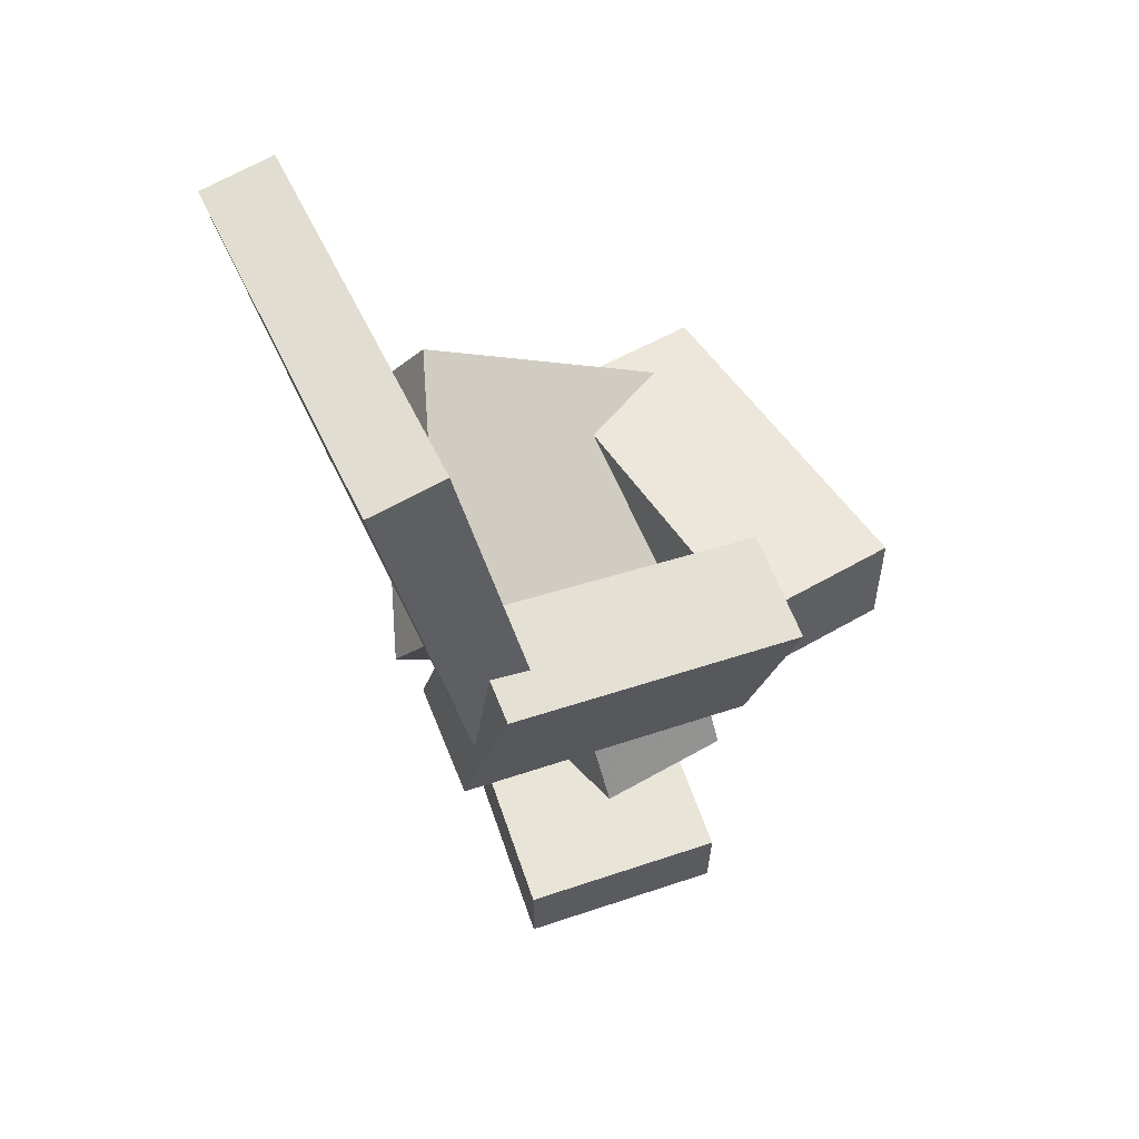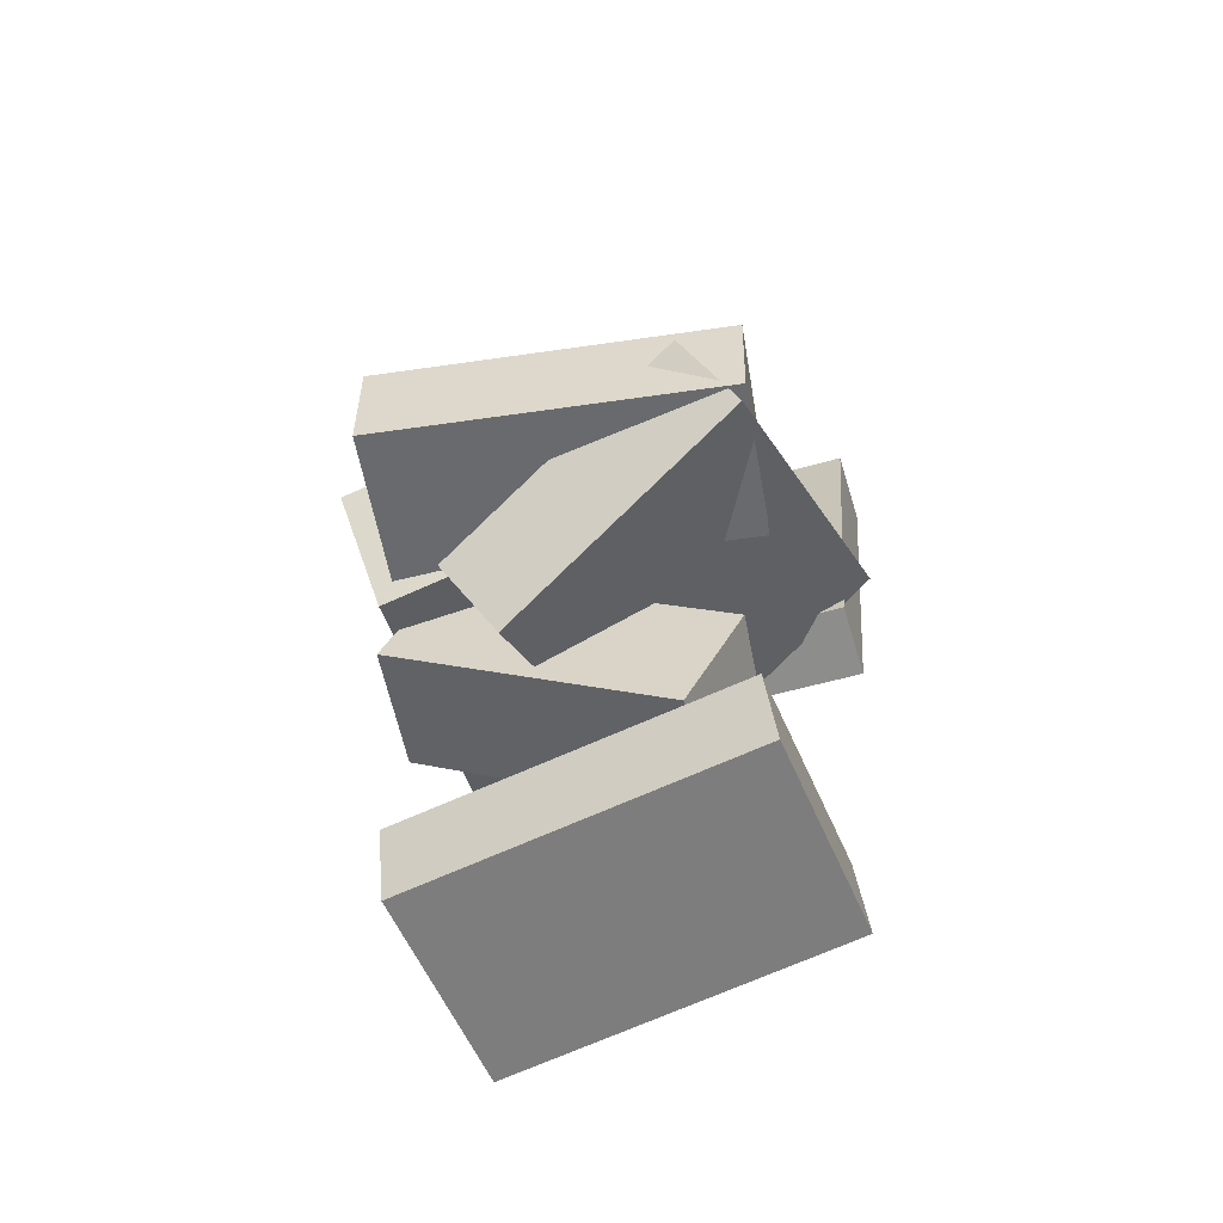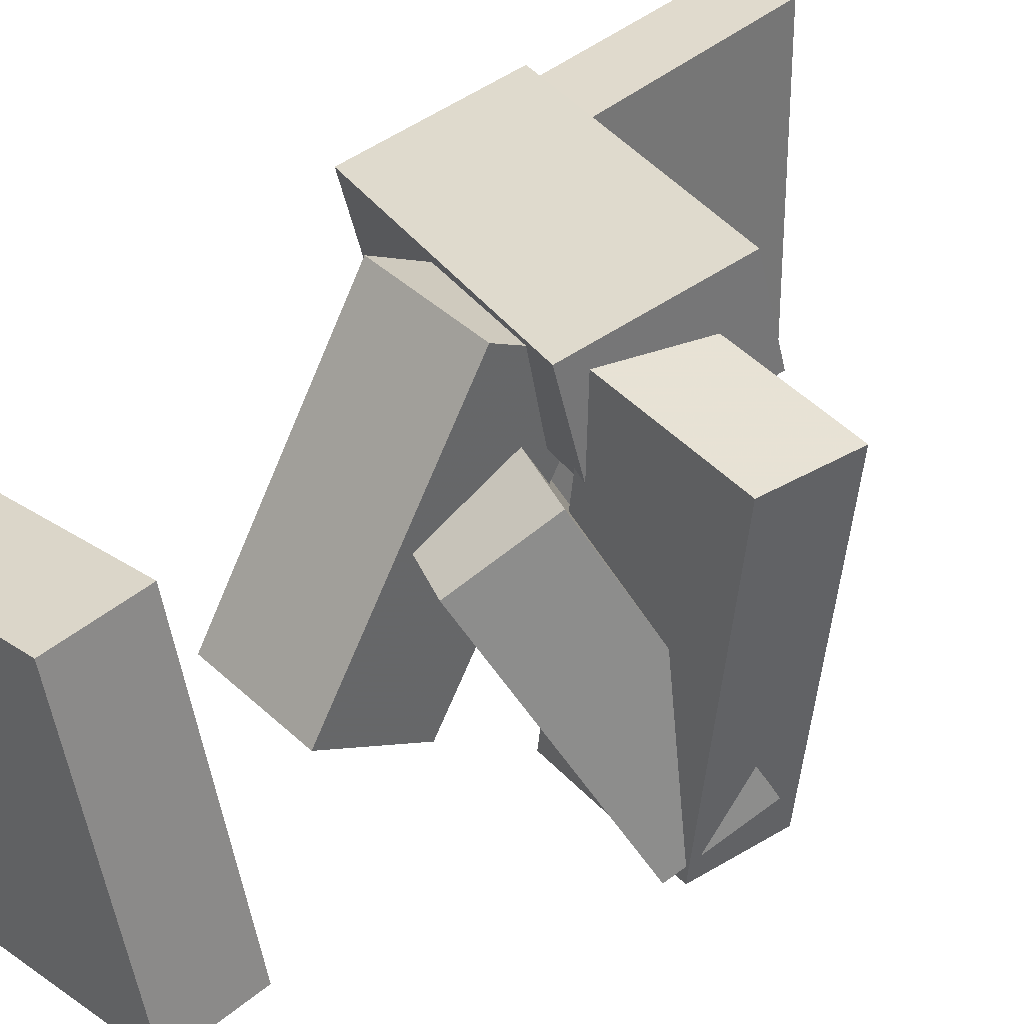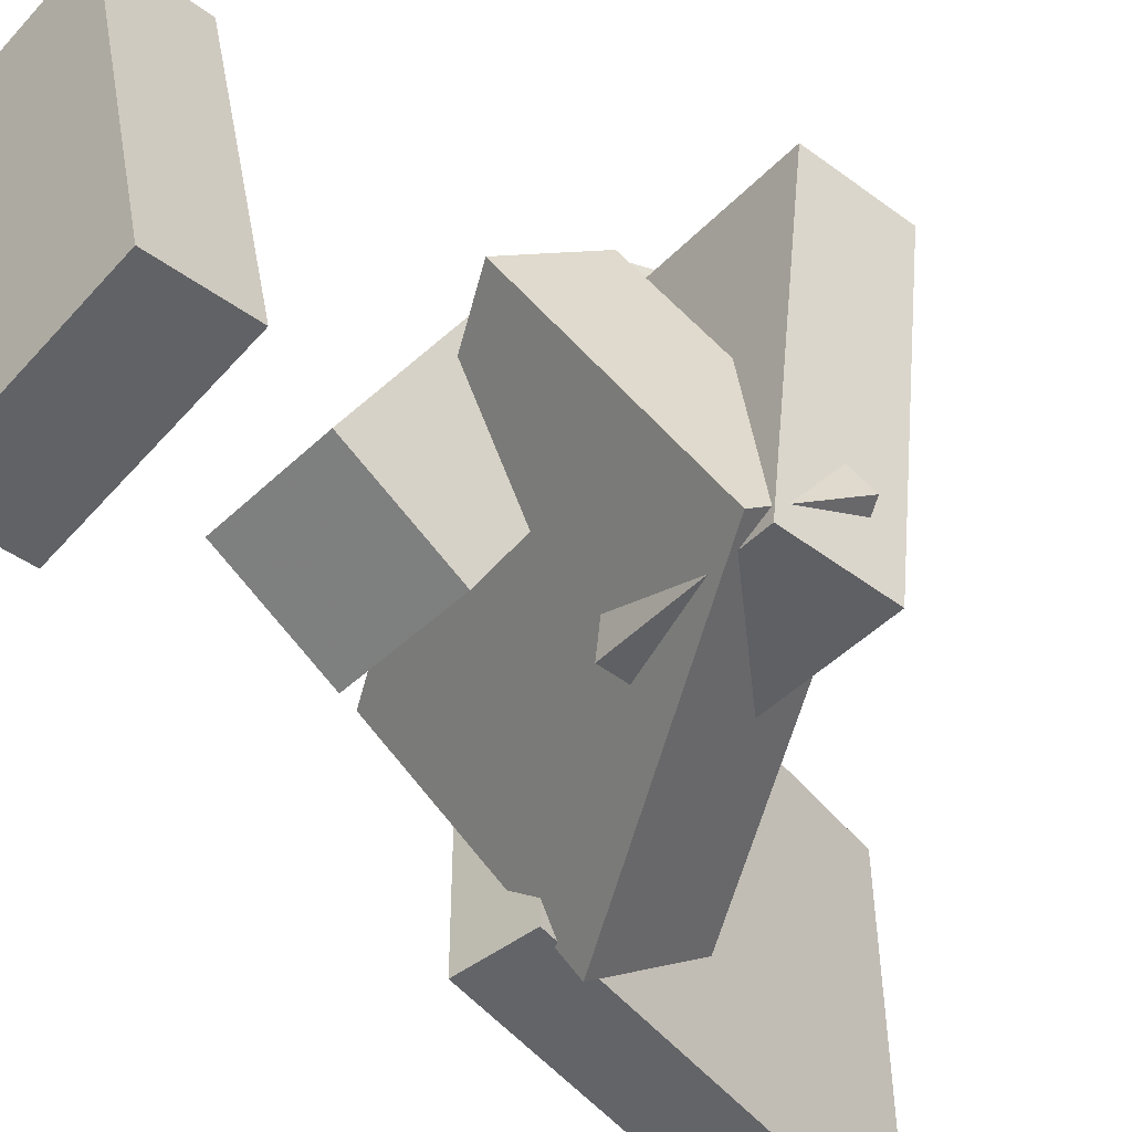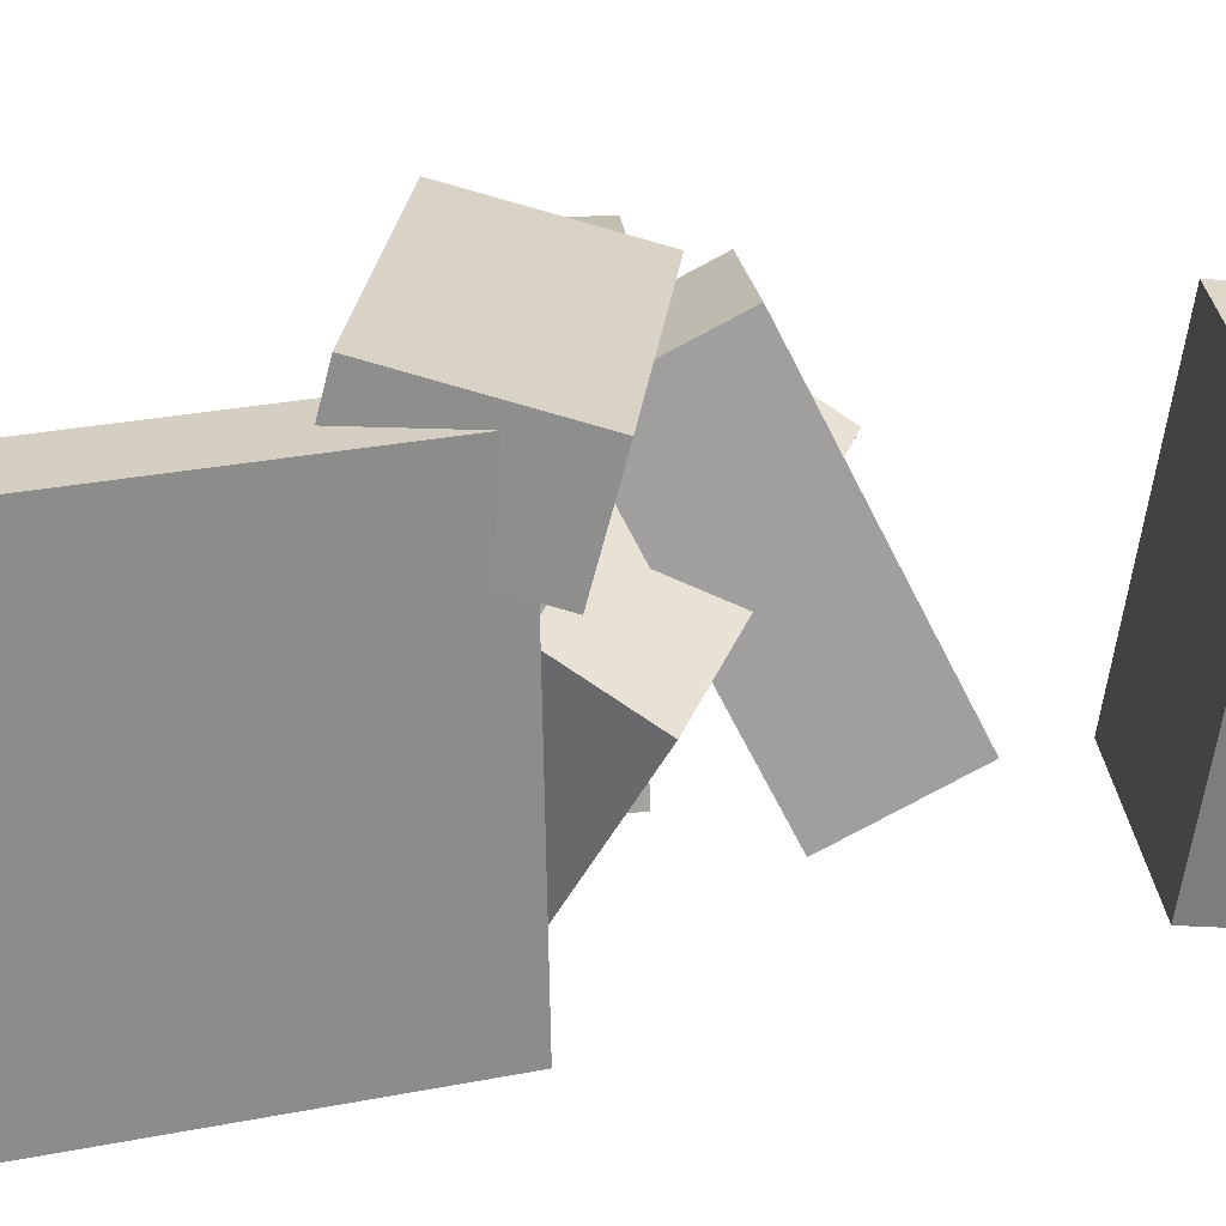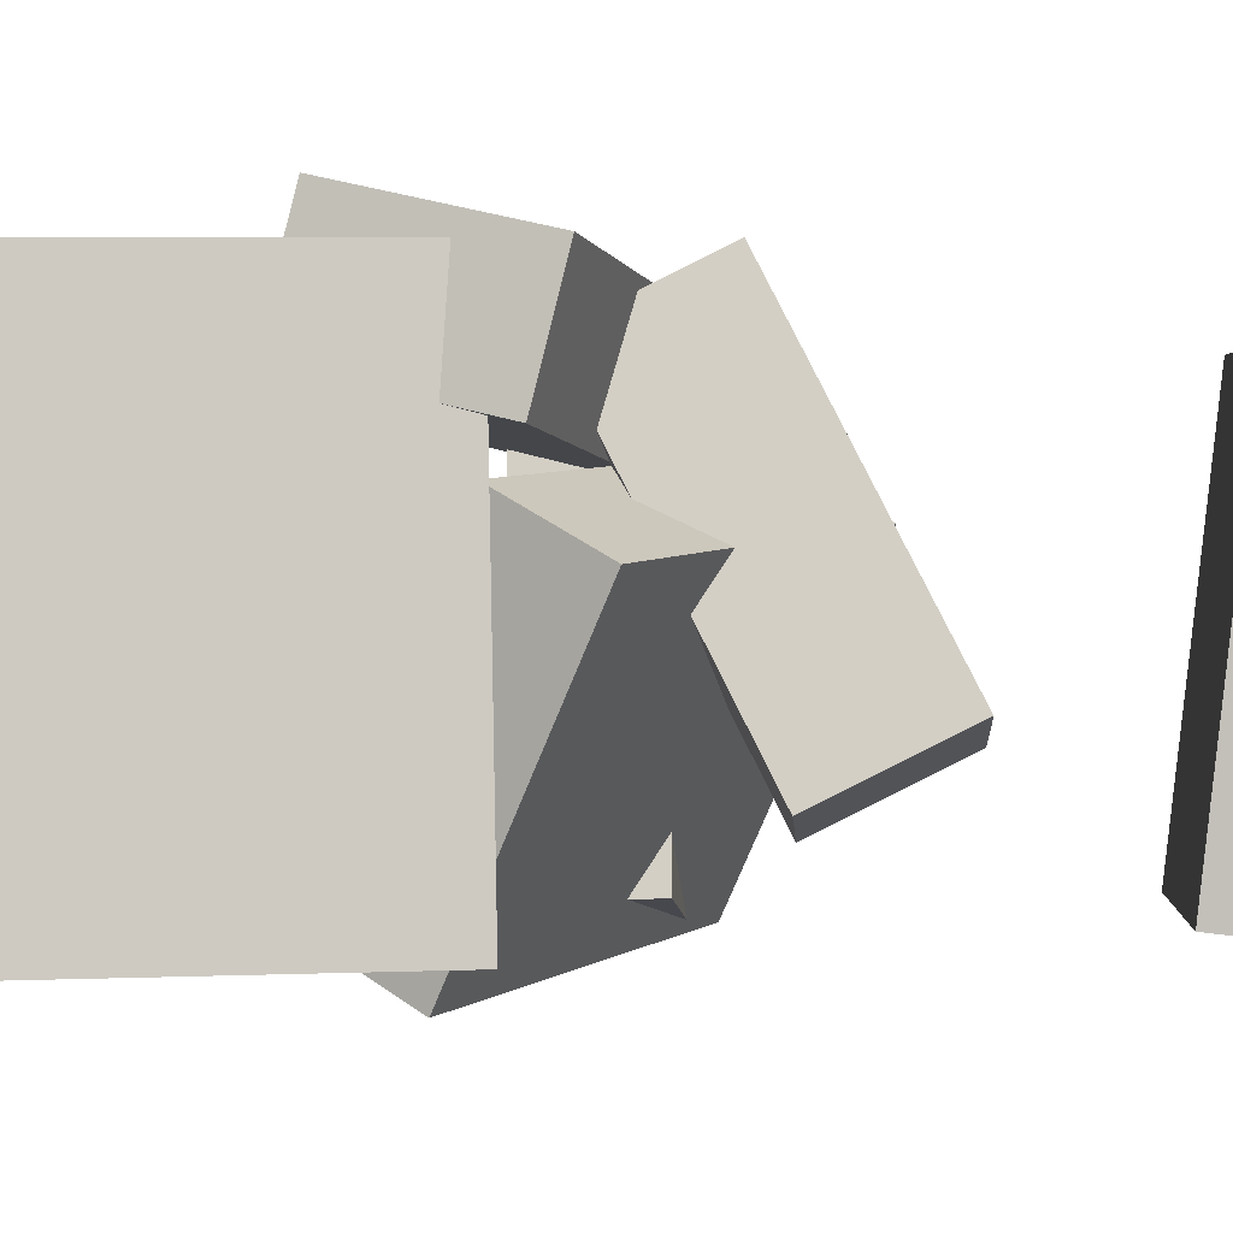
<metadata>
{"format":"obj","ext":"obj","renderer":"f3d","projection":"perspective","resolution":1024,"background":"white","views":[{"elev":53.8,"azim":-25.6,"up":"+Y"},{"elev":-54.4,"azim":106.2,"up":"+Y"},{"elev":34.8,"azim":49.2,"up":"+Z"},{"elev":-49.6,"azim":50.1,"up":"+Z"},{"elev":24.4,"azim":-94.7,"up":"+Z"},{"elev":-4.8,"azim":-85.1,"up":"+Z"}]}
</metadata>
<code>
v -0.1664 0.05027 -0.1744
v -0.1745 0.05598 0.1563
v -0.2326 0.3741 -0.1816
v -0.2406 0.3798 0.1491
v -0.1065 0.06255 -0.1731
v -0.1145 0.06825 0.1576
v -0.1726 0.3863 -0.1803
v -0.1807 0.3921 0.1503
f 1.0 7.0 5.0
f 1.0 3.0 7.0
f 1.0 4.0 3.0
f 1.0 2.0 4.0
f 3.0 8.0 7.0
f 3.0 4.0 8.0
f 5.0 7.0 8.0
f 5.0 8.0 6.0
f 1.0 5.0 6.0
f 1.0 6.0 2.0
f 2.0 6.0 8.0
f 2.0 8.0 4.0
v -0.1603 0.1649 0.1035
v -0.1847 0.03592 0.06959
v -0.1639 0.1429 0.1896
v -0.1884 0.01396 0.1557
v 0.08815 0.1181 0.1022
v 0.06371 -0.01081 0.06823
v 0.08449 0.09617 0.1882
v 0.06005 -0.03277 0.1543
f 9.0 15.0 13.0
f 9.0 11.0 15.0
f 9.0 12.0 11.0
f 9.0 10.0 12.0
f 11.0 16.0 15.0
f 11.0 12.0 16.0
f 13.0 15.0 16.0
f 13.0 16.0 14.0
f 9.0 13.0 14.0
f 9.0 14.0 10.0
f 10.0 14.0 16.0
f 10.0 16.0 12.0
v 0.01384 -0.1705 -0.06696
v 0.03255 -0.05396 0.1638
v -0.08988 -0.1729 -0.05732
v -0.07117 -0.05641 0.1735
v 0.00729 -0.07689 -0.1137
v 0.026 0.03963 0.1171
v -0.09644 -0.07934 -0.104
v -0.07773 0.03718 0.1267
f 17.0 23.0 21.0
f 17.0 19.0 23.0
f 17.0 20.0 19.0
f 17.0 18.0 20.0
f 19.0 24.0 23.0
f 19.0 20.0 24.0
f 21.0 23.0 24.0
f 21.0 24.0 22.0
f 17.0 21.0 22.0
f 17.0 22.0 18.0
f 18.0 22.0 24.0
f 18.0 24.0 20.0
v 0.02843 -0.01426 -0.1408
v 0.06268 -0.009715 0.1443
v 0.02975 0.06878 -0.1423
v 0.064 0.07332 0.1428
v 0.1611 -0.01665 -0.1567
v 0.1953 -0.01211 0.1284
v 0.1624 0.06639 -0.1582
v 0.1967 0.07093 0.1269
f 25.0 31.0 29.0
f 25.0 27.0 31.0
f 25.0 28.0 27.0
f 25.0 26.0 28.0
f 27.0 32.0 31.0
f 27.0 28.0 32.0
f 29.0 31.0 32.0
f 29.0 32.0 30.0
f 25.0 29.0 30.0
f 25.0 30.0 26.0
f 26.0 30.0 32.0
f 26.0 32.0 28.0
v 0.07588 -0.1264 0.05112
v -0.1839 -0.006917 0.005795
v 0.1557 -0.02989 -0.1521
v -0.1041 0.08954 -0.1975
v 0.09981 -0.05852 0.09271
v -0.16 0.06091 0.04738
v 0.1796 0.03794 -0.1105
v -0.08019 0.1574 -0.1559
f 33.0 39.0 37.0
f 33.0 35.0 39.0
f 33.0 36.0 35.0
f 33.0 34.0 36.0
f 35.0 40.0 39.0
f 35.0 36.0 40.0
f 37.0 39.0 40.0
f 37.0 40.0 38.0
f 33.0 37.0 38.0
f 33.0 38.0 34.0
f 34.0 38.0 40.0
f 34.0 40.0 36.0
v -0.07985 -0.3407 -0.1662
v -0.1107 -0.3736 0.1041
v -0.08337 -0.2651 -0.1575
v -0.1142 -0.298 0.1129
v 0.09159 -0.3351 -0.146
v 0.06076 -0.368 0.1243
v 0.08808 -0.2595 -0.1372
v 0.05724 -0.2924 0.1331
f 41.0 47.0 45.0
f 41.0 43.0 47.0
f 41.0 44.0 43.0
f 41.0 42.0 44.0
f 43.0 48.0 47.0
f 43.0 44.0 48.0
f 45.0 47.0 48.0
f 45.0 48.0 46.0
f 41.0 45.0 46.0
f 41.0 46.0 42.0
f 42.0 46.0 48.0
f 42.0 48.0 44.0

</code>
